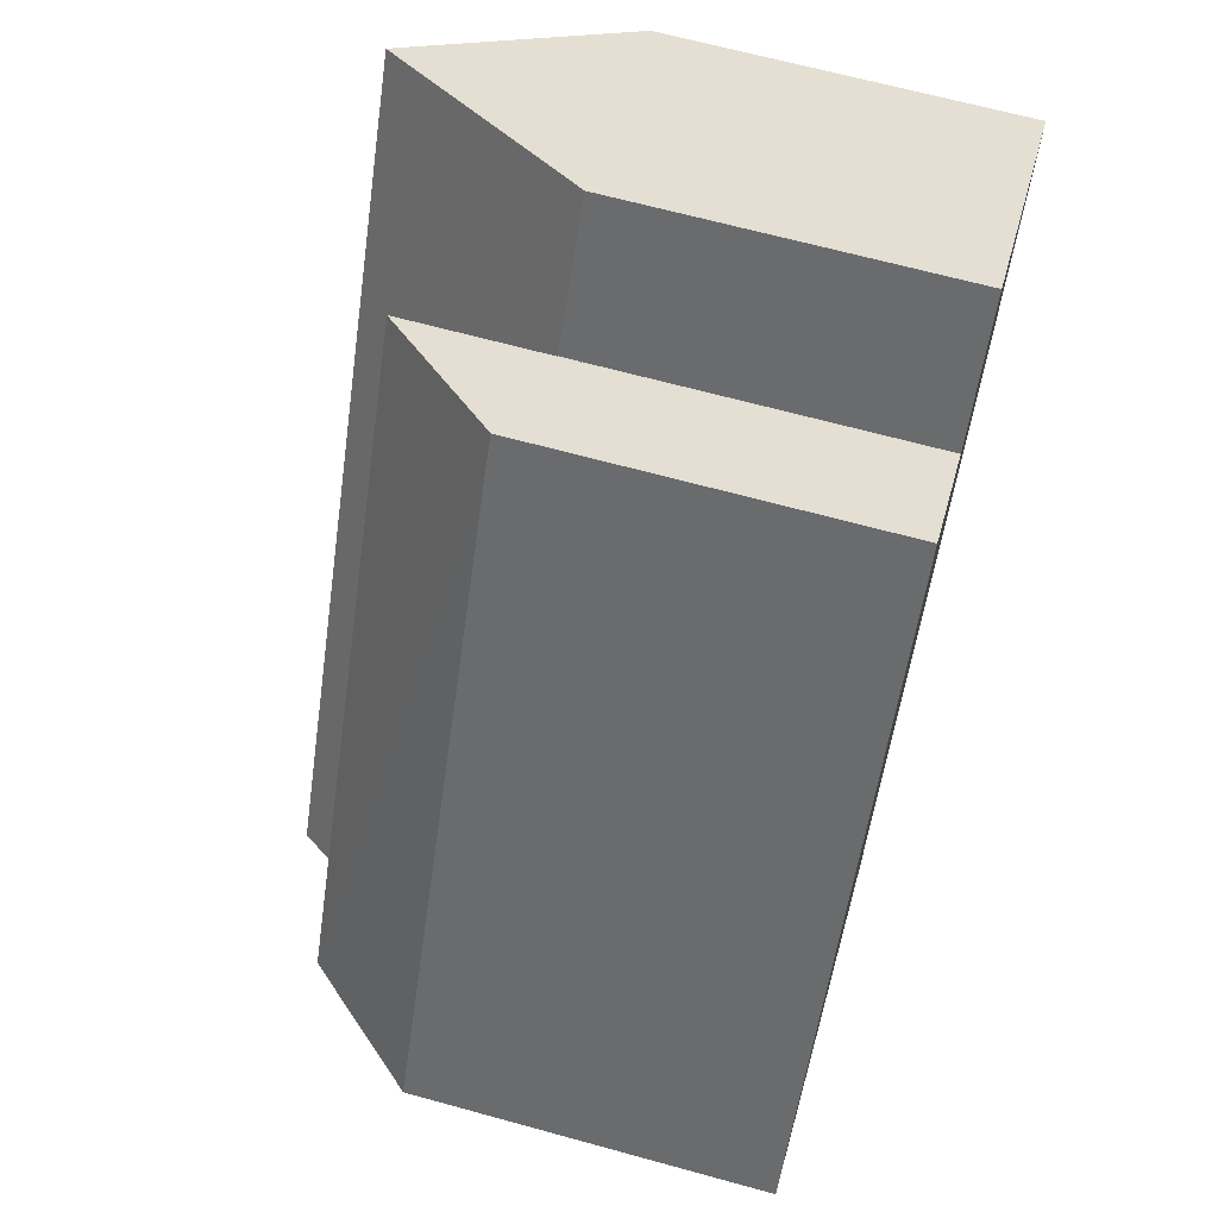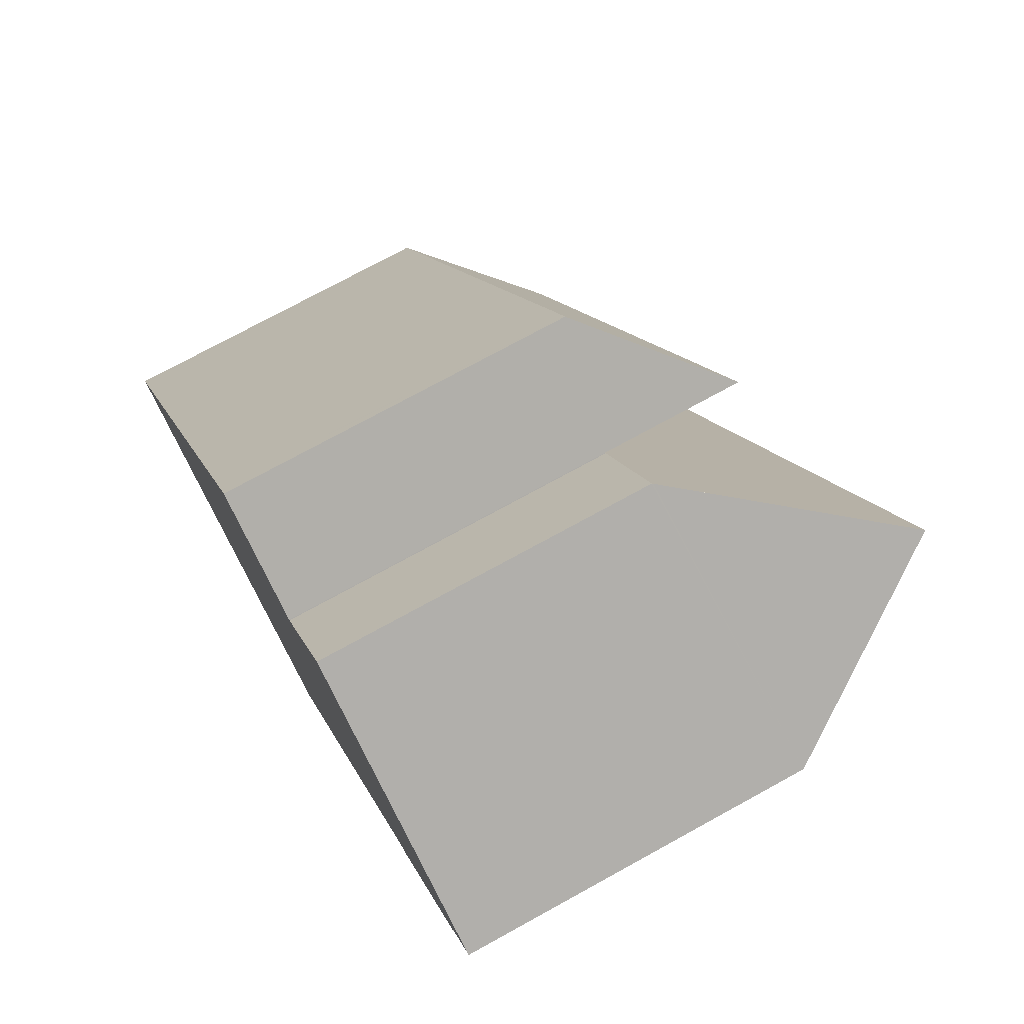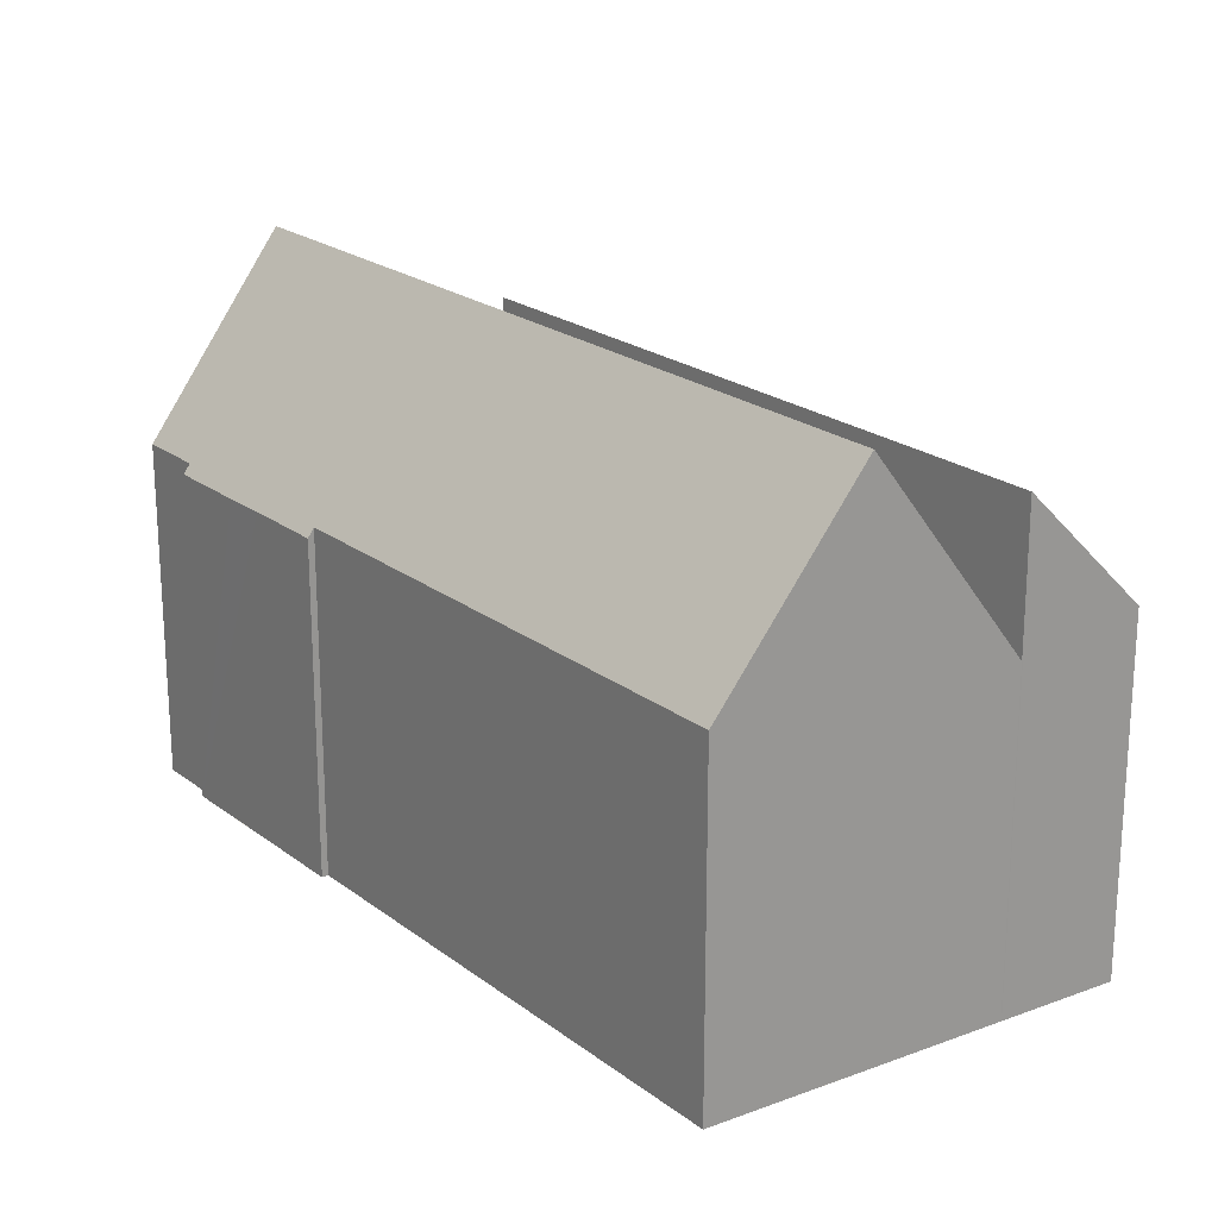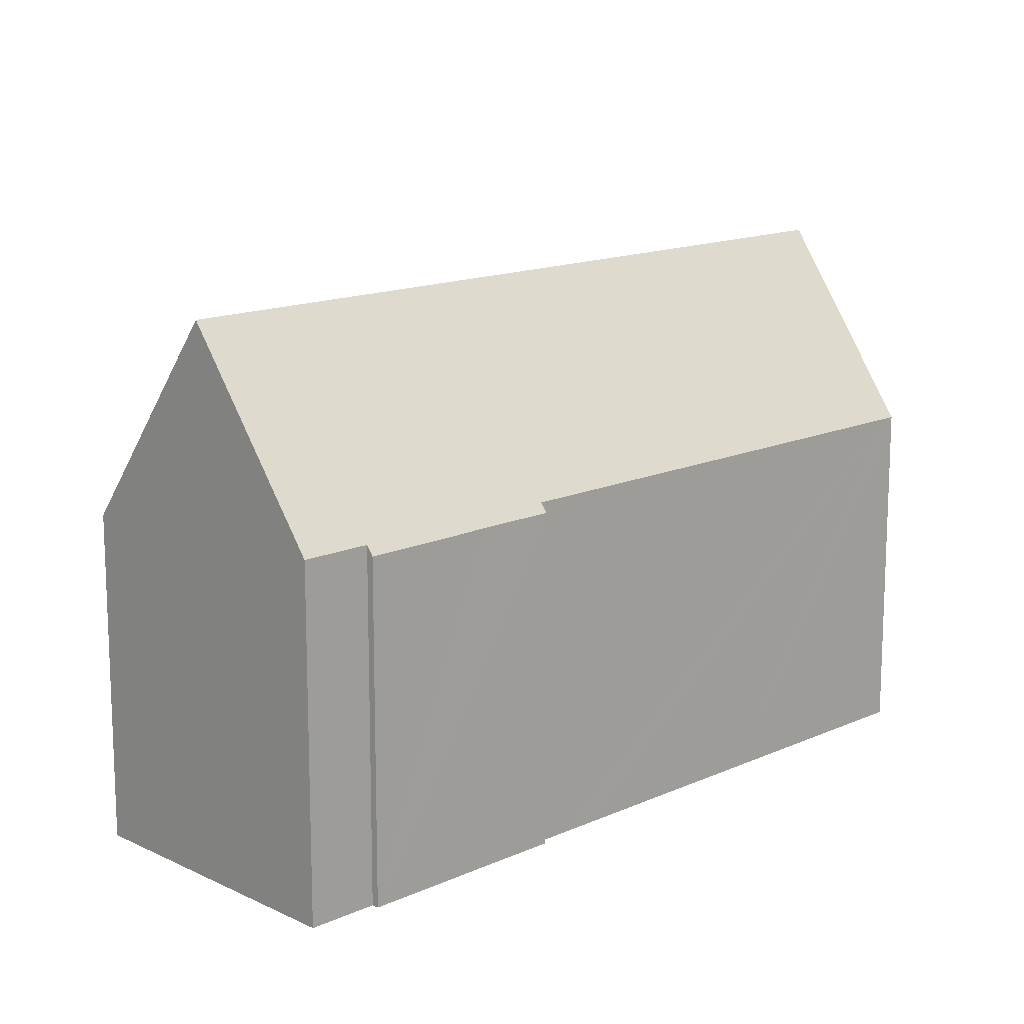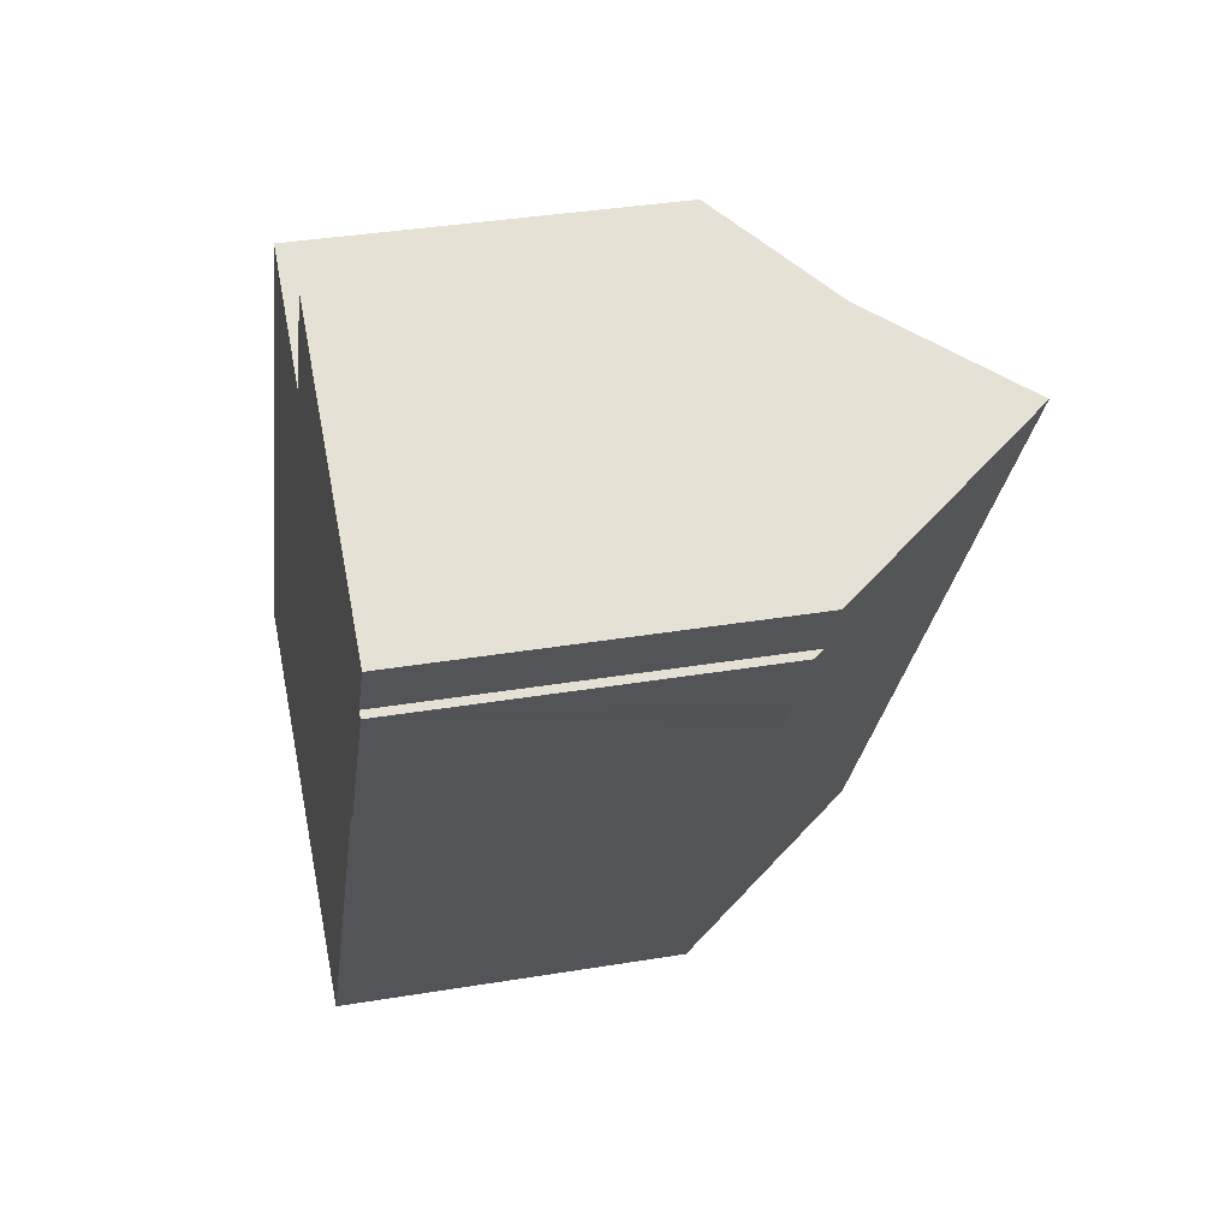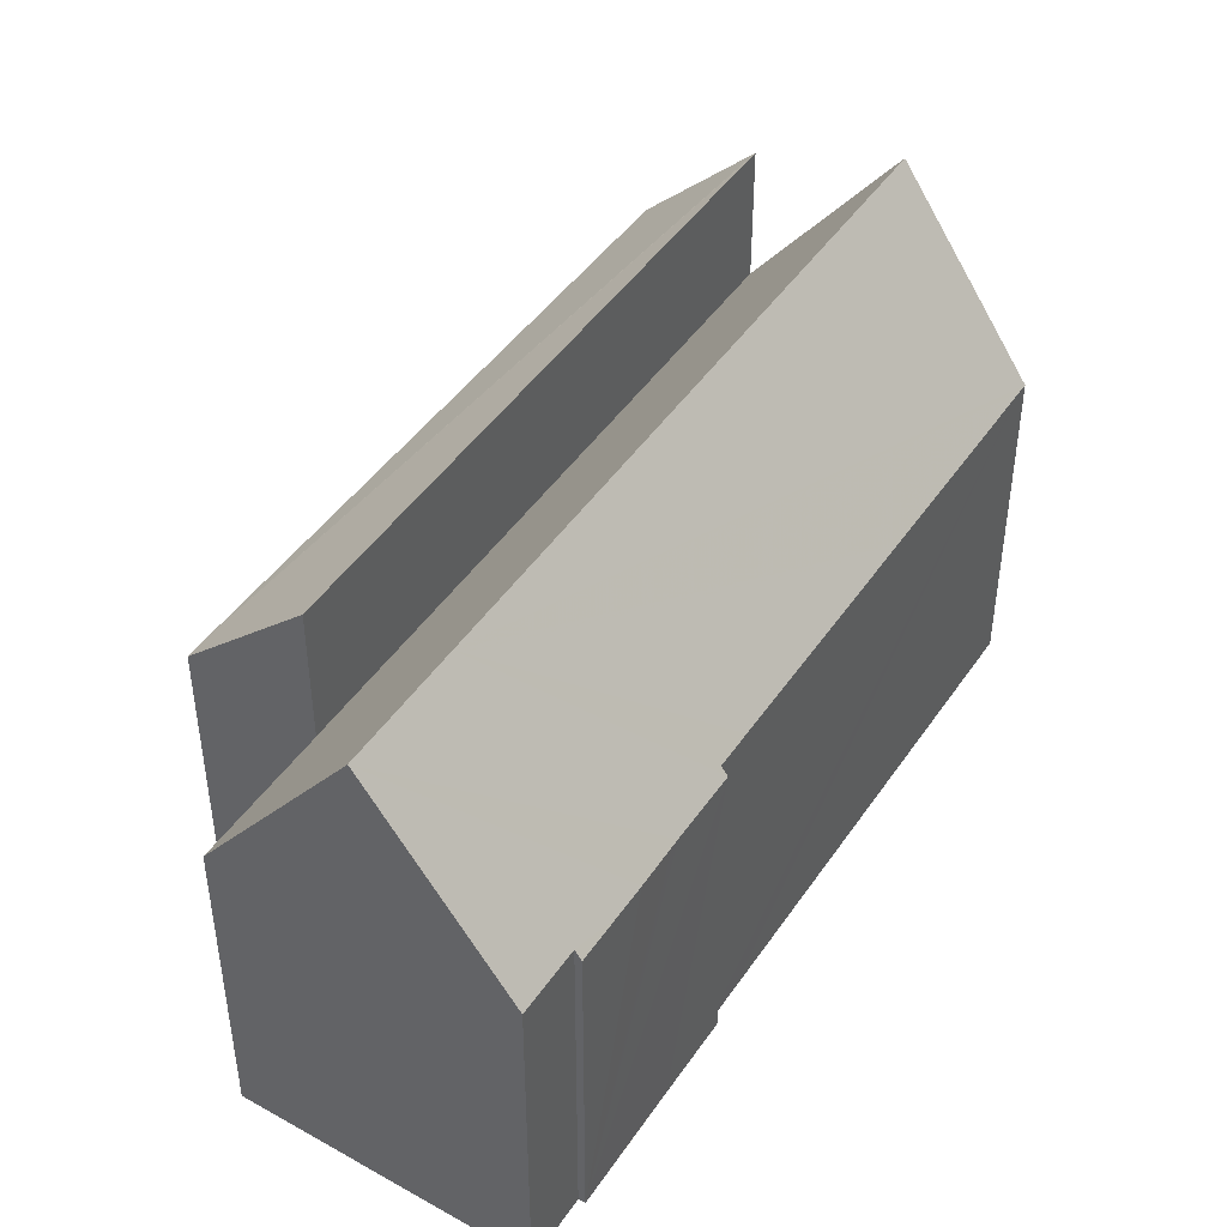
<metadata>
{"format":"obj","ext":"obj","renderer":"f3d","projection":"perspective","resolution":1024,"background":"white","views":[{"elev":65.6,"azim":-74.5,"up":"+Z"},{"elev":74.3,"azim":61.2,"up":"+Z"},{"elev":21.8,"azim":173.4,"up":"+Y"},{"elev":14.4,"azim":76.3,"up":"+Y"},{"elev":36.1,"azim":77.7,"up":"+Z"},{"elev":45.7,"azim":63.0,"up":"+Y"}]}
</metadata>
<code>
v  2.371 10.09 -1.193
v  8.326 8.1 12.88
v  10.16 10.09 11.81
v  7.422 7.457 12.71
v  7.726 7.451 13.23
v  7.704 7.451 13.19
v  7.585 7.453 12.99
v  2.354 10.07 -1.184
v  0 7.457 4.566e-16
v  0 0 0
v  7.422 -7.783e-16 12.71
v  7.704 -8.078e-16 13.19
v  7.726 -8.101e-16 13.23
v  7.585 -7.953e-16 12.99
v  10.16 -7.231e-16 11.81
v  8.326 -7.887e-16 12.88
v  2.371 7.305e-17 -1.193
v  2.354 7.25e-17 -1.184
v  17.43 7.353 11.29
v  16.65 7.352 9.974
v  14.73 11.45 12.86
v  13.26 11.45 10.4
v  8.208 7.344 -4.129
v  5.4 11.45 -2.717
v  8.337 7.345 -3.912
v  10.93 7.347 0.413
v  13.53 7.349 4.763
v  13.79 7.35 5.203
v  14.24 7.349 5.95
v  14.37 7.158 5.874
v  15.22 7.162 7.303
v  15.31 7.161 7.464
v  15.83 7.151 8.306
v  15.95 7.152 8.517
v  16.2 7.152 8.921
v  16.78 7.152 9.896
v  10.16 7.02 11.81
v  2.371 7.02 -1.193
v  10.17 7.04 11.8
v  10.24 7.038 11.92
v  10.87 7.02 13
v  11.8 7.02 14.55
v  11.79 6.994 14.56
v  13.53 9.636 13.55
v  17.43 -6.912e-16 11.29
v  16.65 -6.107e-16 9.974
v  16.78 -6.06e-16 9.896
v  15.31 -4.57e-16 7.464
v  14.37 -3.597e-16 5.874
v  15.83 -5.086e-16 8.306
v  16.2 -5.463e-16 8.921
v  15.95 -5.215e-16 8.517
v  15.22 -4.472e-16 7.303
v  14.24 -3.643e-16 5.95
v  13.79 -3.186e-16 5.203
v  13.53 -2.917e-16 4.763
v  10.93 -2.529e-17 0.413
v  8.208 2.528e-16 -4.129
v  8.337 2.395e-16 -3.912
v  5.4 1.664e-16 -2.717
v  10.17 -7.226e-16 11.8
v  11.79 -8.918e-16 14.56
v  10.87 -7.961e-16 13
v  10.24 -7.297e-16 11.92
v  13.53 -8.299e-16 13.55
v  11.8 -8.912e-16 14.55
v  14.73 -7.873e-16 12.86
g defaultobject
f 1 2 3
f 2 1 4
f 2 4 5
f 5 4 6
f 6 4 7
f 4 1 8
f 4 8 9
f 10 4 9
f 4 10 11
f 4 11 7
f 7 11 6
f 6 11 5
f 5 11 12
f 5 12 13
f 12 11 14
f 2 15 3
f 15 2 5
f 15 5 13
f 15 13 16
f 15 1 3
f 1 15 17
f 17 8 1
f 8 17 18
f 18 9 8
f 9 18 10
f 12 16 13
f 16 12 14
f 16 14 15
f 15 14 11
f 15 11 17
f 17 11 18
f 18 11 10
f 19 20 21
f 22 23 24
f 23 22 25
f 25 22 26
f 26 22 27
f 27 22 28
f 28 22 29
f 29 22 30
f 30 22 31
f 31 22 21
f 31 21 32
f 32 21 33
f 33 21 34
f 34 21 35
f 35 21 20
f 35 20 36
f 37 24 38
f 24 37 39
f 39 22 24
f 22 39 40
f 22 40 41
f 22 41 21
f 21 41 42
f 42 41 43
f 21 42 44
f 45 20 19
f 20 45 46
f 47 35 36
f 35 47 34
f 34 47 33
f 33 47 32
f 32 47 31
f 31 47 30
f 30 47 48
f 30 48 49
f 48 47 50
f 50 47 51
f 50 51 52
f 49 48 53
f 54 28 29
f 28 54 27
f 27 54 26
f 26 54 25
f 25 54 55
f 25 55 56
f 25 56 57
f 25 57 23
f 23 57 58
f 58 57 59
f 23 38 24
f 38 23 58
f 38 58 17
f 17 58 60
f 30 54 29
f 54 30 49
f 17 37 38
f 37 17 15
f 61 40 39
f 40 61 41
f 41 61 43
f 43 61 62
f 62 61 63
f 63 61 64
f 37 61 39
f 61 37 15
f 44 19 21
f 19 44 42
f 19 42 43
f 19 43 62
f 19 62 45
f 45 62 65
f 65 62 66
f 45 65 67
f 46 36 20
f 36 46 47
f 67 46 45
f 46 67 51
f 51 67 52
f 52 67 50
f 50 67 48
f 48 67 53
f 53 67 49
f 49 67 54
f 54 67 55
f 55 67 56
f 56 67 57
f 57 67 65
f 57 65 59
f 59 65 66
f 59 66 58
f 58 66 60
f 60 66 62
f 60 62 63
f 60 63 64
f 60 64 61
f 60 61 15
f 60 15 17
f 51 47 46

</code>
